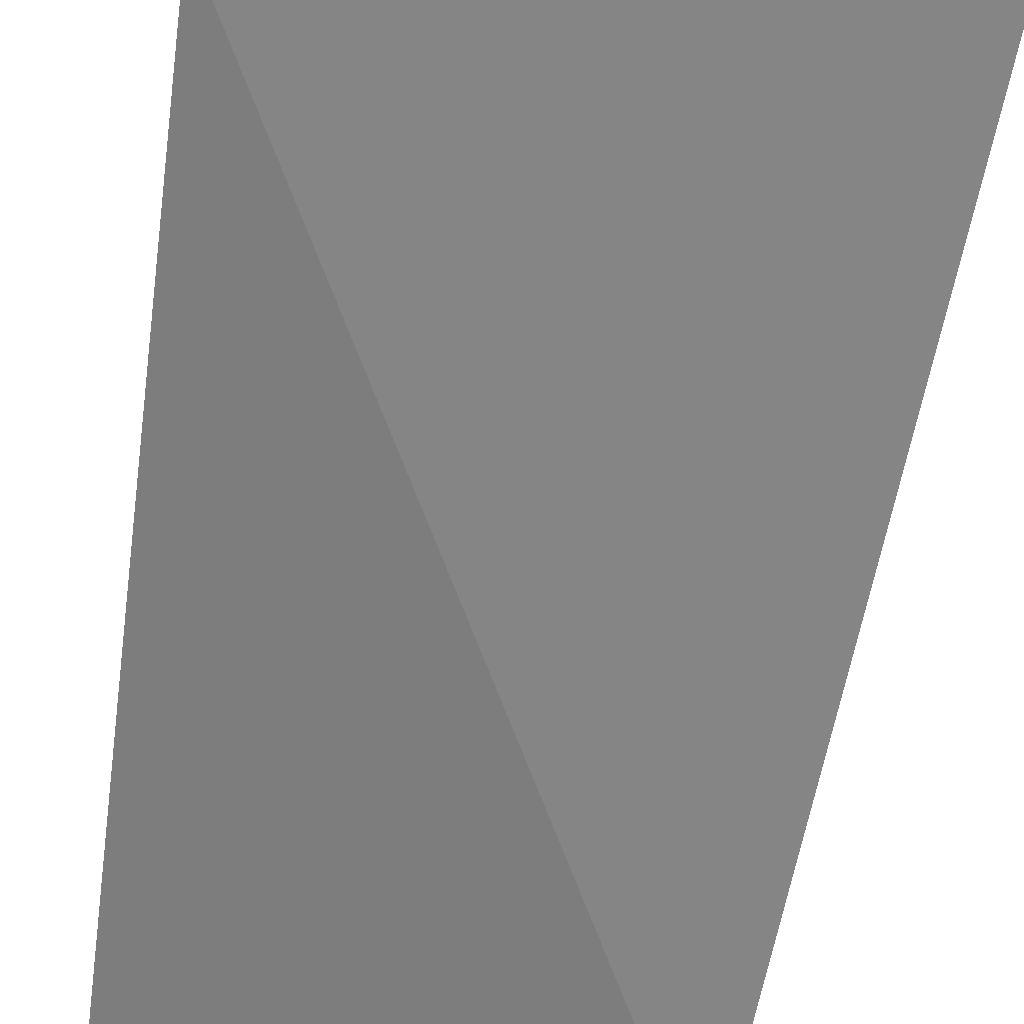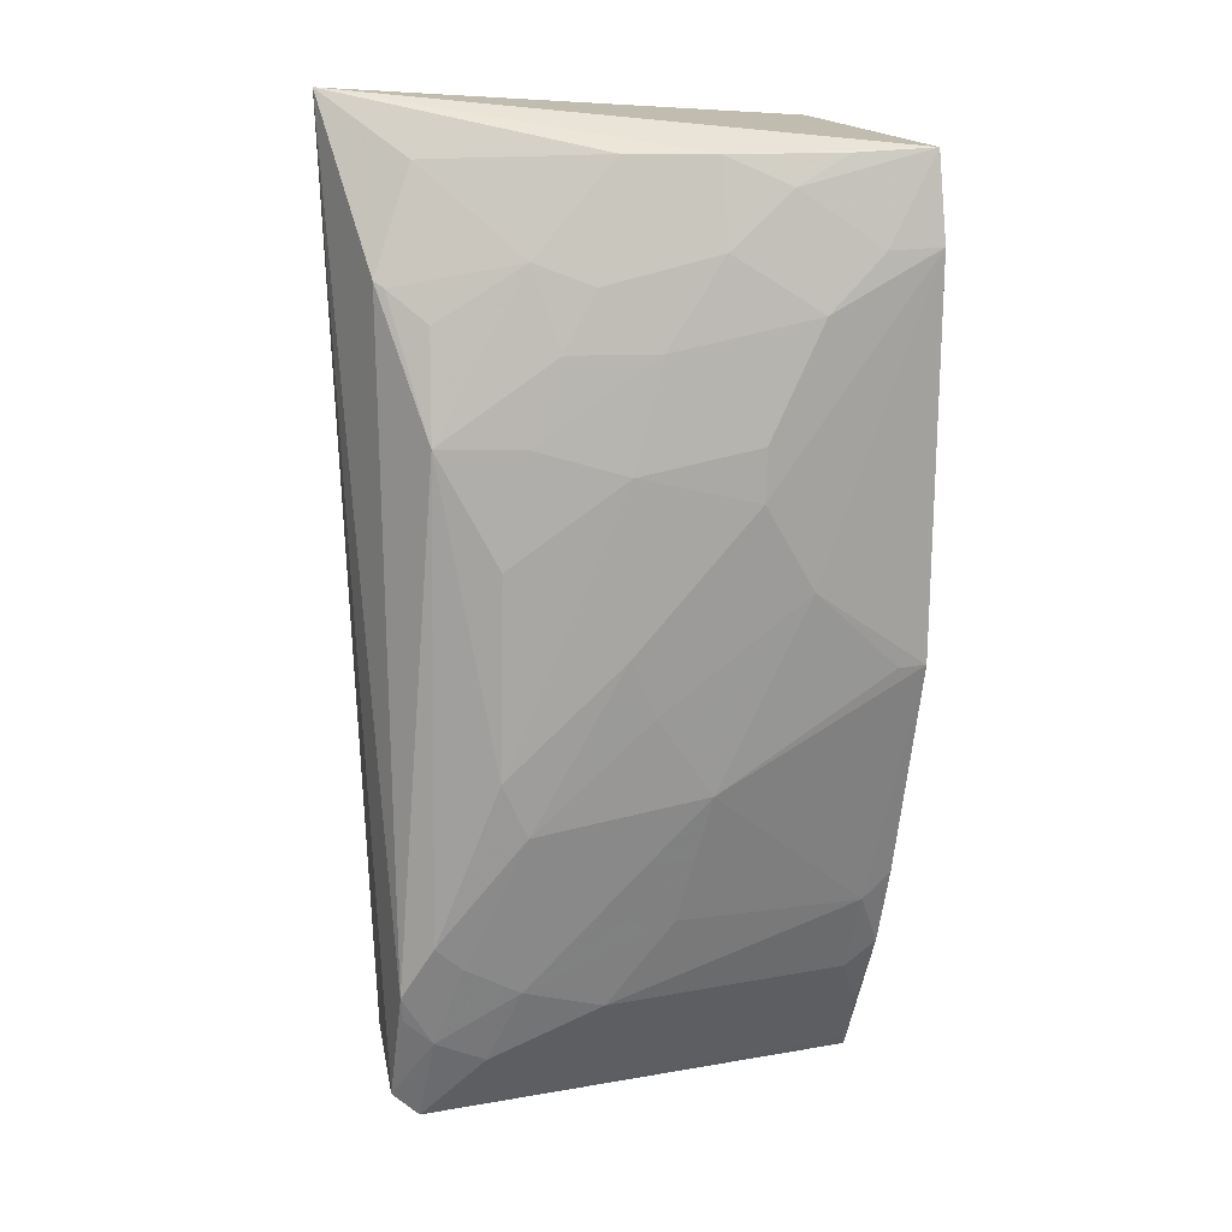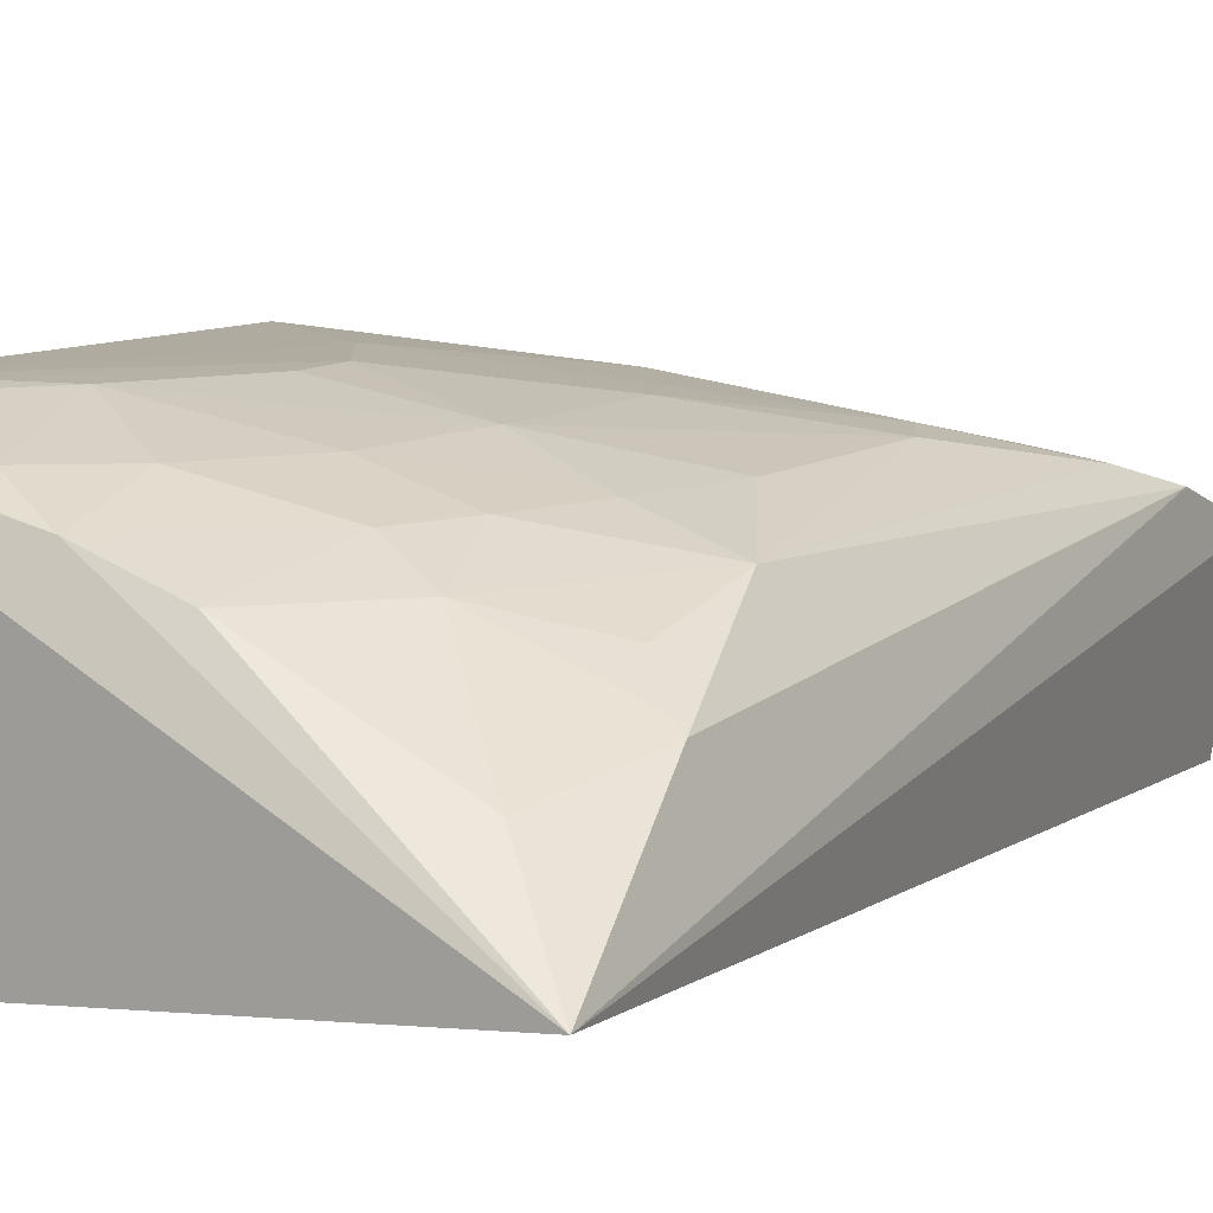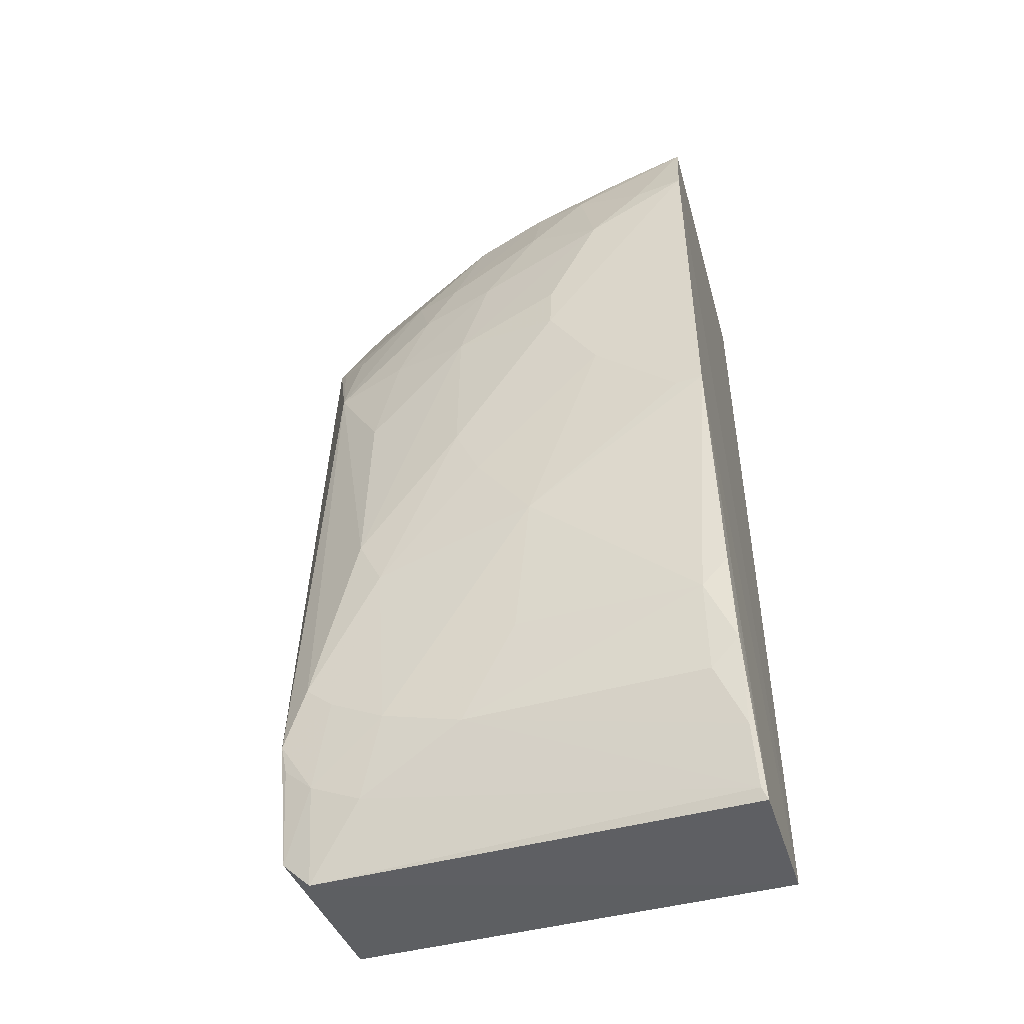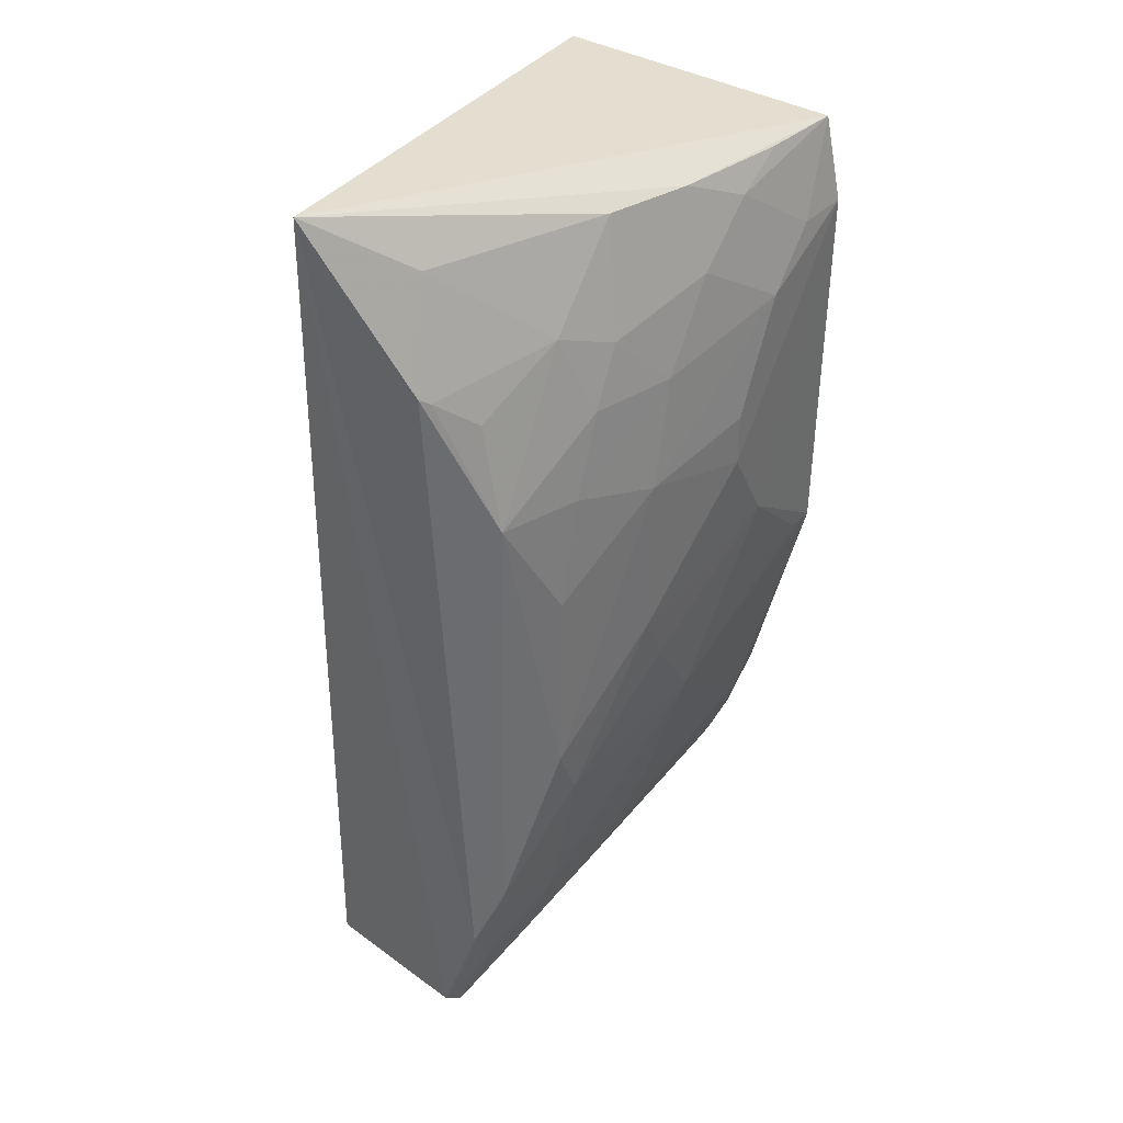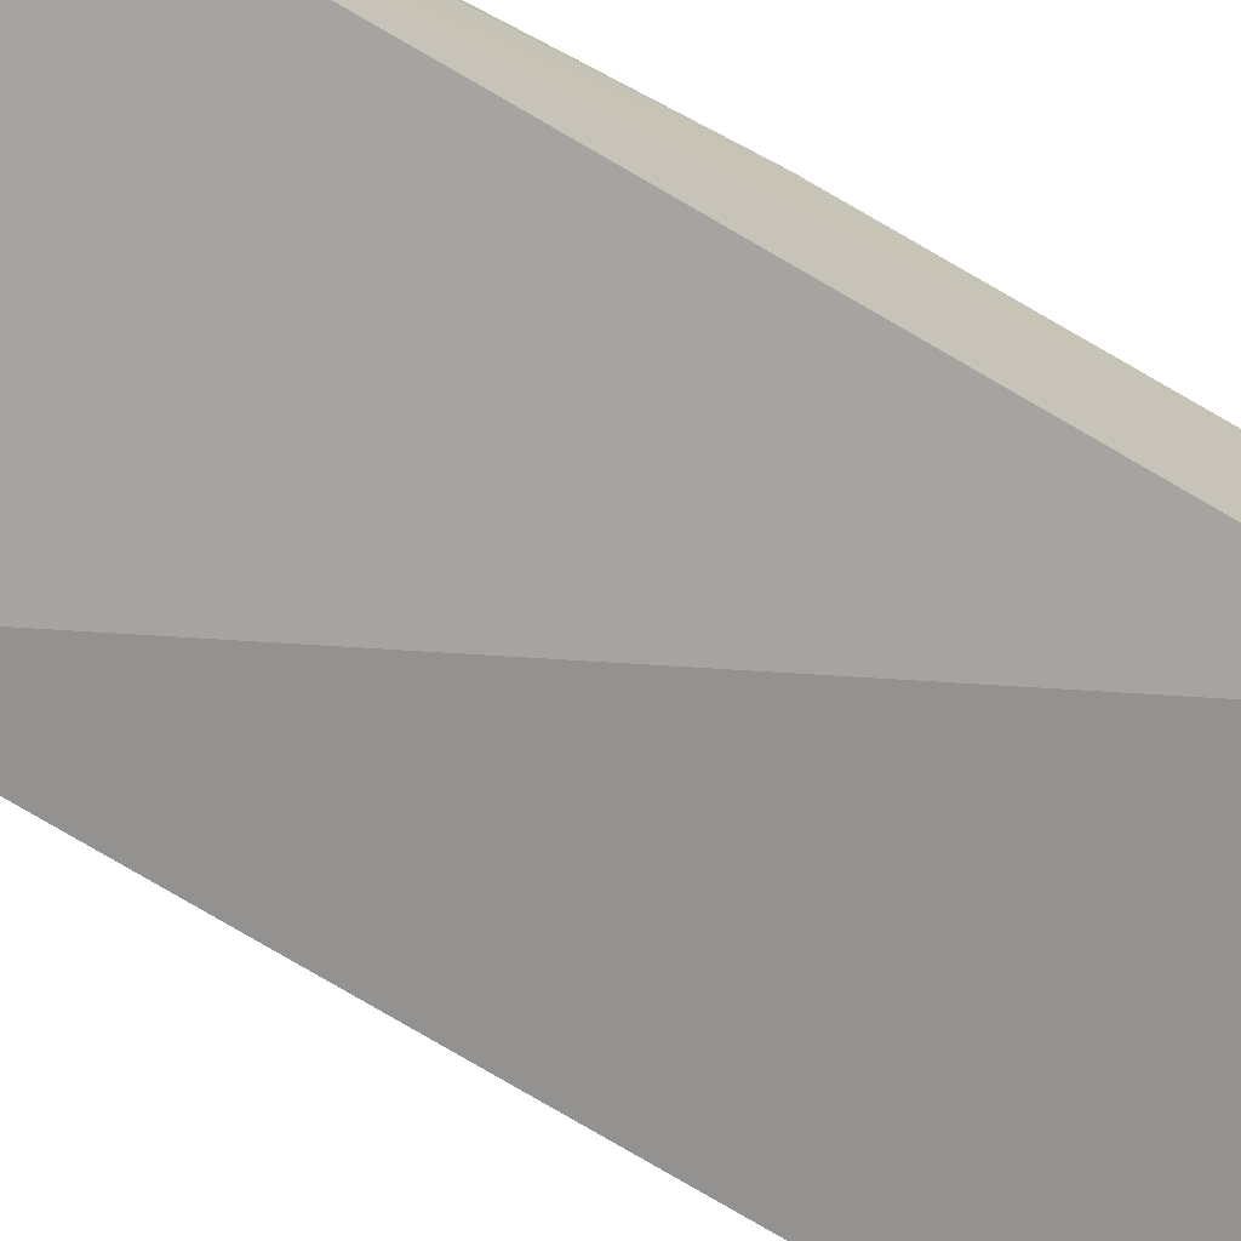
<metadata>
{"format":"obj","ext":"obj","renderer":"f3d","projection":"perspective","resolution":1024,"background":"white","views":[{"elev":-59.1,"azim":172.2,"up":"+Z"},{"elev":16.3,"azim":-18.7,"up":"+Y"},{"elev":9.6,"azim":-151.0,"up":"+Z"},{"elev":-48.8,"azim":15.7,"up":"+Y"},{"elev":38.3,"azim":-55.7,"up":"+Y"},{"elev":-73.3,"azim":59.9,"up":"+Z"}]}
</metadata>
<code>
v 0.006628 -0.2795 0.2856
v 0.007576 -0.2687 0.2016
v 0.008648 0.2124 0.3577
v -0.2595 0.2375 0.2311
v -0.2485 -0.2667 0.287
v 0.007576 0.2162 0.2016
v 0.008029 -0.0371 0.3662
v -0.2334 -0.2818 0.2857
v -0.2348 -0.2687 0.2016
v -0.2277 0.07761 0.3196
v 0.008733 0.1673 0.3676
v -0.187 -0.2048 0.3192
v -0.1353 0.2102 0.3194
v -0.2473 -0.2036 0.3086
v -0.07871 0.05037 0.3653
v -0.1431 -0.2184 0.3191
v -0.09116 0.21 0.335
v -0.2456 0.1522 0.2862
v -0.2298 -0.2328 0.3049
v -0.05197 0.004832 0.3656
v -0.2009 -0.08593 0.3353
v 0.003829 -0.2738 0.2892
v -0.09688 -0.09885 0.3508
v -0.09234 0.1665 0.3489
v -0.2231 0.2062 0.274
v -0.1788 0.1621 0.3189
v -0.2452 -0.2182 0.3048
v -0.217 -0.1881 0.3182
v -0.2021 -0.2463 0.3047
v -0.1393 0.06433 0.3514
v -0.2317 -0.1748 0.3185
v 0.0061 -0.2017 0.3234
v -0.11 -0.1705 0.333
v -0.006708 -0.03743 0.3653
v -0.127 -0.05548 0.3508
v -0.01923 0.1664 0.3645
v -0.05966 0.1952 0.3496
v -0.1508 0.1511 0.3336
v -0.2236 0.133 0.3058
v -0.2411 0.1491 0.2902
v -0.1875 -0.1151 0.3361
v -0.1403 -0.02436 0.3513
v -0.1986 0.01938 0.3348
v 0.003674 -0.2443 0.3046
v 0.006632 -0.1573 0.3373
v -0.04879 0.1376 0.3652
v -0.03199 0.2104 0.3498
v -0.1682 0.1207 0.3346
v -0.185 0.0775 0.3352
v -0.01013 -0.2159 0.3192
v -0.008195 -0.1716 0.3352
v -0.07778 0.07765 0.3649
v -0.1233 0.1211 0.3489
f 6 4 3
f 7 1 2
f 8 2 1
f 9 5 4
f 9 8 5
f 9 2 8
f 9 6 2
f 9 4 6
f 11 7 2
f 11 6 3
f 11 2 6
f 14 4 5
f 17 3 4
f 17 4 13
f 18 14 10
f 18 4 14
f 19 5 8
f 20 7 11
f 20 11 15
f 22 8 1
f 25 13 4
f 25 4 18
f 26 13 25
f 27 19 14
f 27 14 5
f 27 5 19
f 28 19 12
f 28 14 19
f 29 16 12
f 29 12 19
f 29 19 8
f 29 22 16
f 29 8 22
f 31 21 10
f 31 10 14
f 31 14 28
f 33 23 12
f 33 12 16
f 34 23 7
f 34 7 20
f 34 20 23
f 35 23 20
f 36 11 3
f 37 17 24
f 37 36 3
f 38 24 17
f 38 17 13
f 38 13 26
f 39 10 26
f 40 26 25
f 40 25 18
f 40 39 26
f 40 18 10
f 40 10 39
f 41 28 12
f 41 12 23
f 41 31 28
f 41 21 31
f 41 23 35
f 42 30 21
f 42 15 30
f 42 41 35
f 42 21 41
f 42 35 20
f 42 20 15
f 43 10 21
f 43 21 30
f 44 22 1
f 44 1 32
f 44 16 22
f 45 32 1
f 45 1 7
f 46 11 36
f 46 37 24
f 46 36 37
f 47 37 3
f 47 3 17
f 47 17 37
f 48 38 26
f 48 26 10
f 49 43 30
f 49 10 43
f 49 48 10
f 50 44 32
f 50 16 44
f 51 45 7
f 51 7 23
f 51 23 33
f 51 33 16
f 51 16 50
f 51 50 32
f 51 32 45
f 52 46 30
f 52 30 15
f 52 15 11
f 52 11 46
f 53 46 24
f 53 30 46
f 53 24 38
f 53 38 48
f 53 49 30
f 53 48 49

</code>
